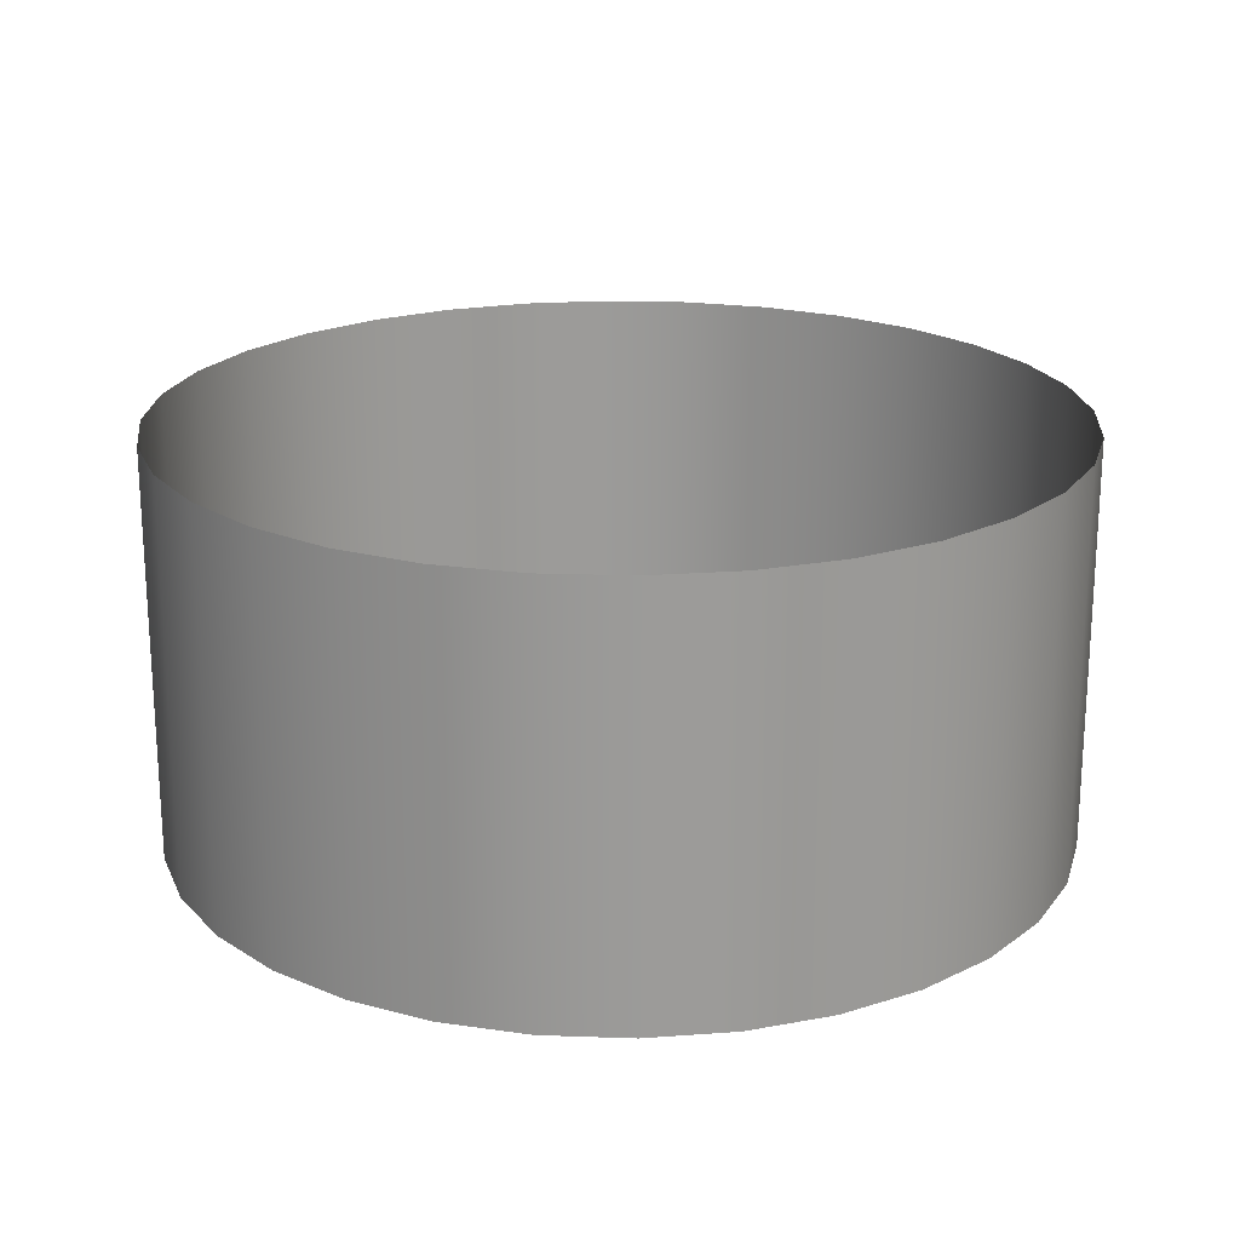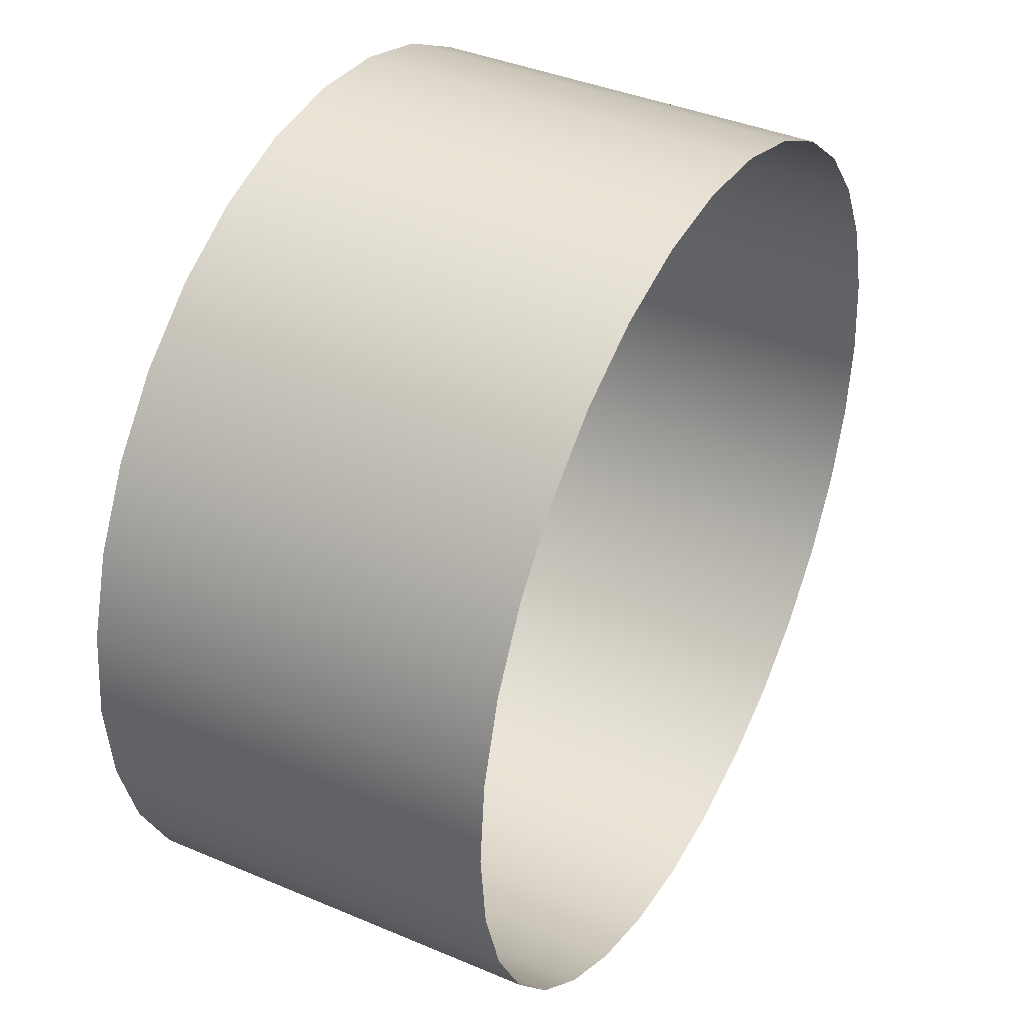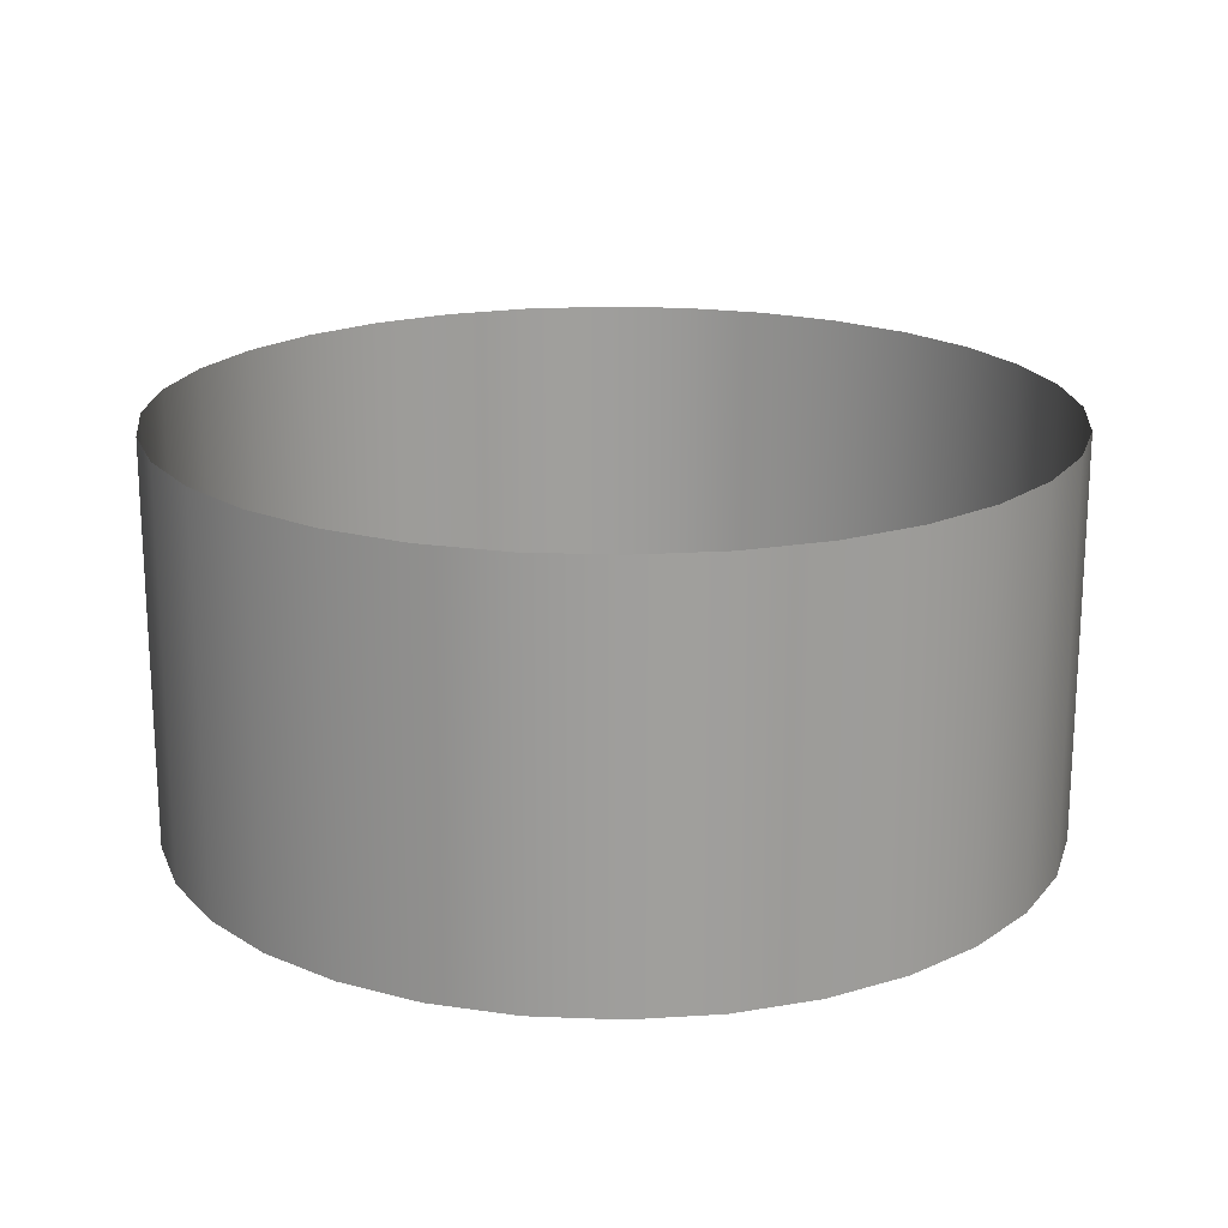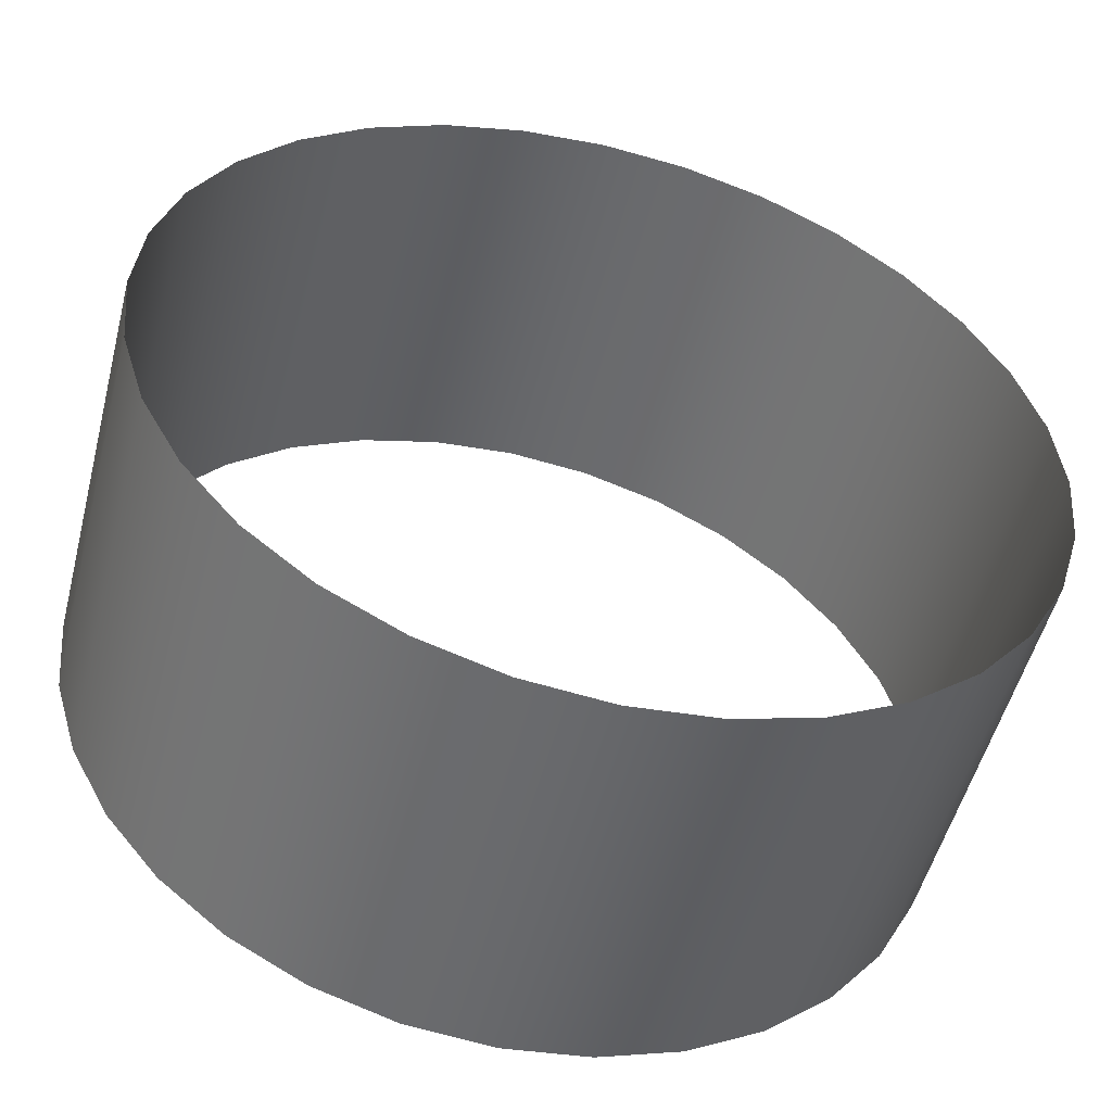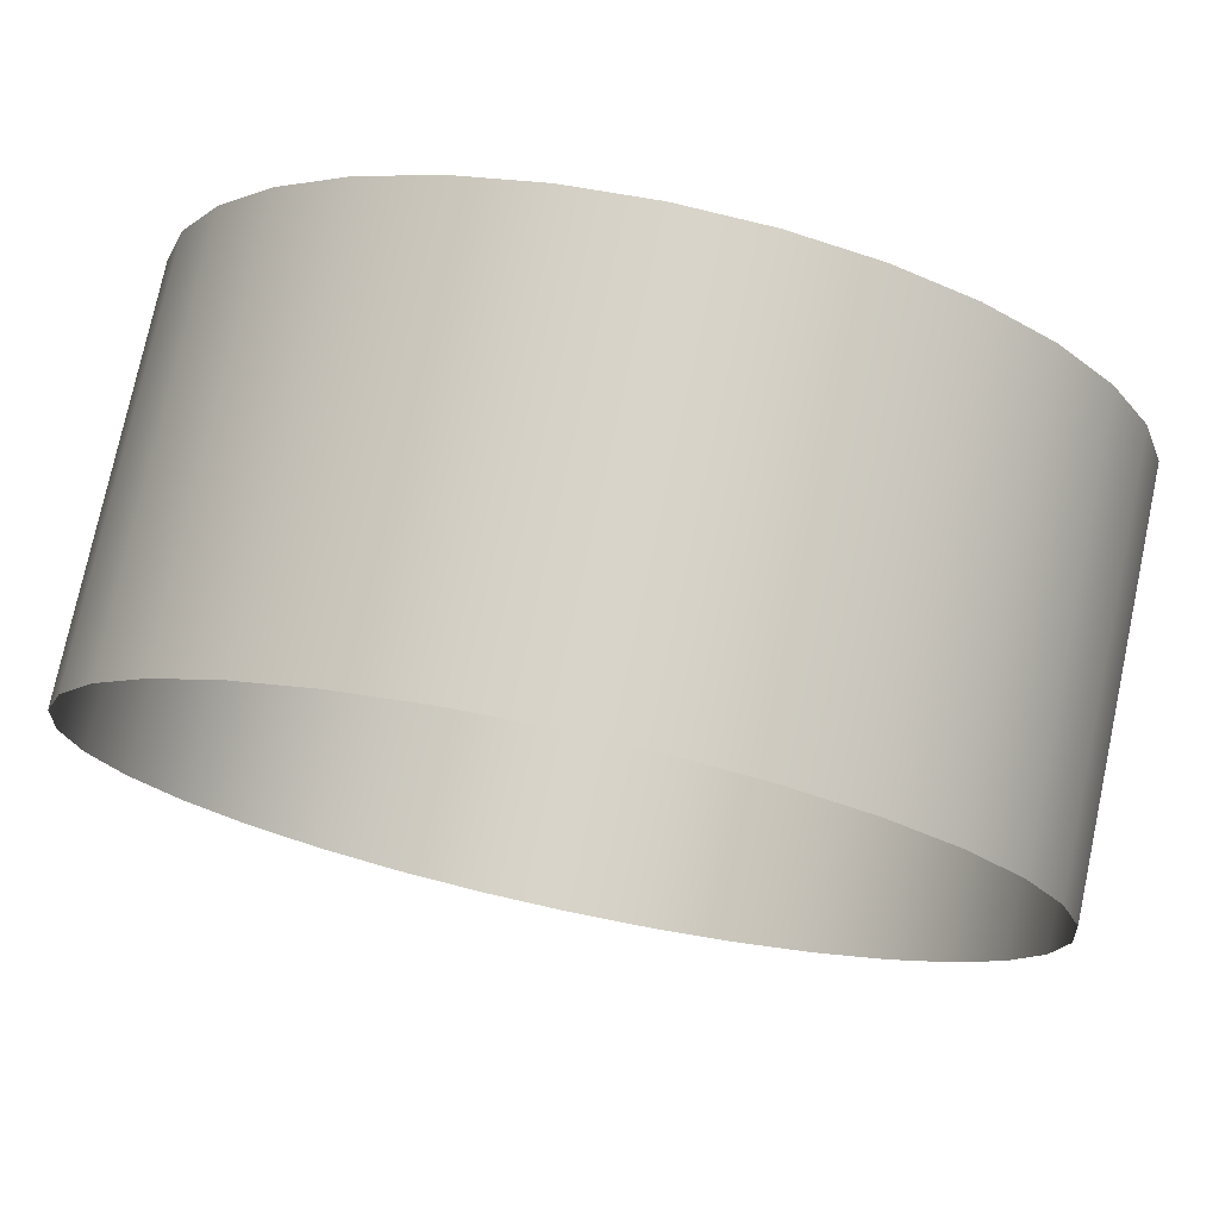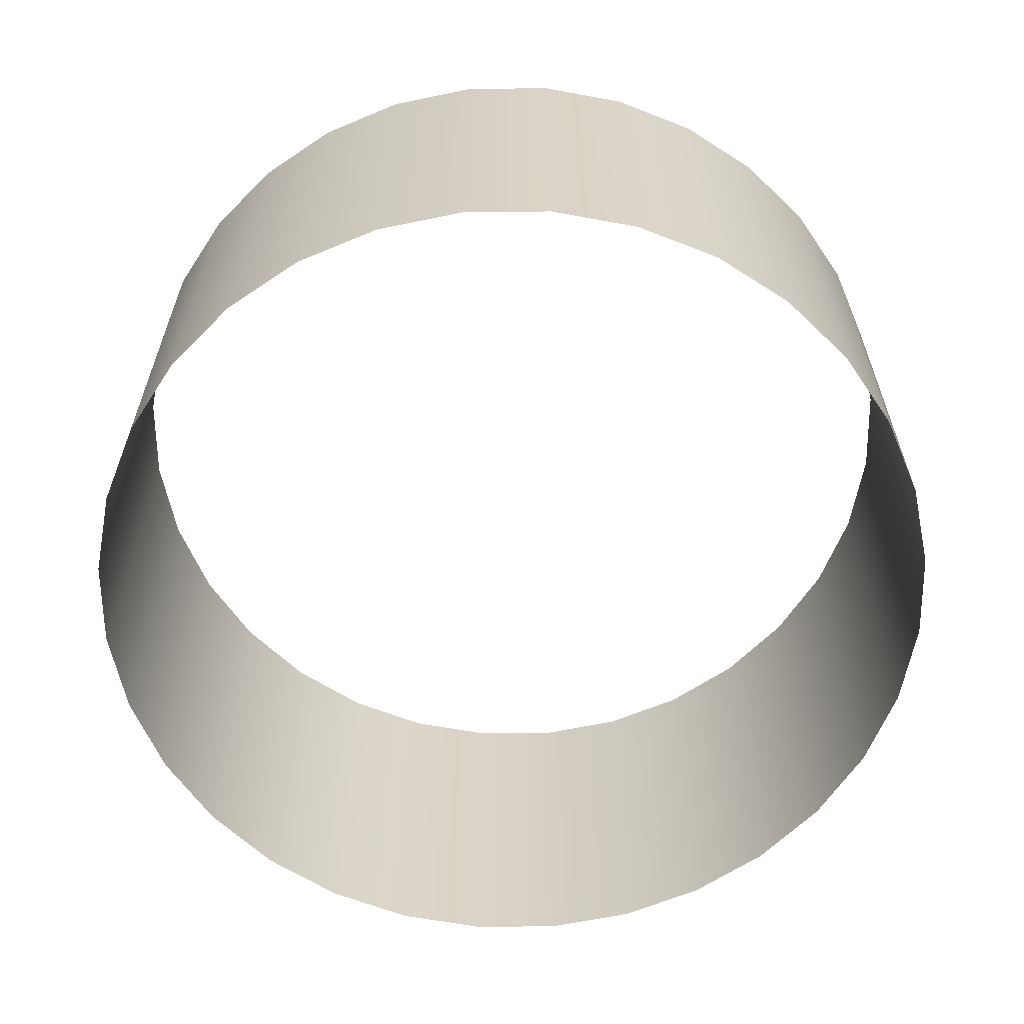
<metadata>
{"format":"obj","ext":"obj","renderer":"f3d","projection":"perspective","resolution":1024,"background":"white","views":[{"elev":20.6,"azim":88.0,"up":"+Z"},{"elev":39.3,"azim":-62.1,"up":"+Y"},{"elev":19.2,"azim":133.8,"up":"+Z"},{"elev":-52.2,"azim":-14.4,"up":"+Y"},{"elev":75.7,"azim":-168.0,"up":"+Y"},{"elev":-62.1,"azim":107.5,"up":"+Z"}]}
</metadata>
<code>
g PolyGlowTubeCentered
v 0.32 -1.907e-08 -0.1467
v 0.3139 0.06243 -0.1467
v 0.3139 0.06244 0.1467
v 0.32 -1.946e-08 0.1467
v 0.3139 -0.06243 -0.1467
v 0.3139 -0.06244 0.1467
v 0.2956 -0.1225 -0.1467
v 0.2957 -0.1225 0.1467
v 0.2661 -0.1778 -0.1467
v 0.2661 -0.1778 0.1467
v 0.2263 -0.2263 -0.1467
v 0.2263 -0.2263 0.1467
v 0.1778 -0.2661 -0.1467
v 0.1778 -0.2661 0.1467
v 0.1225 -0.2956 -0.1467
v 0.1225 -0.2957 0.1467
v 0.06243 -0.3139 -0.1467
v 0.06244 -0.3139 0.1467
v 2.67e-07 -0.32 -0.1467
v 2.713e-07 -0.32 0.1467
v -0.06243 -0.3139 -0.1467
v -0.06244 -0.3139 0.1467
v -0.1225 -0.2956 -0.1467
v -0.1225 -0.2957 0.1467
v -0.1778 -0.2661 -0.1467
v -0.1778 -0.2661 0.1467
v -0.2263 -0.2263 -0.1467
v -0.2263 -0.2263 0.1467
v -0.2661 -0.1778 -0.1467
v -0.2661 -0.1778 0.1467
v -0.2956 -0.1225 -0.1467
v -0.2957 -0.1225 0.1467
v -0.3139 -0.06243 -0.1467
v -0.3139 -0.06244 0.1467
v -0.32 -1.233e-07 -0.1467
v -0.32 -1.237e-07 0.1467
v -0.3139 0.06243 -0.1467
v -0.3139 0.06244 0.1467
v -0.2956 0.1225 -0.1467
v -0.2957 0.1225 0.1467
v -0.2661 0.1778 -0.1467
v -0.2661 0.1778 0.1467
v -0.2263 0.2263 -0.1467
v -0.2263 0.2263 0.1467
v -0.1778 0.2661 -0.1467
v -0.1778 0.2661 0.1467
v -0.1225 0.2956 -0.1467
v -0.1225 0.2957 0.1467
v -0.06243 0.3139 -0.1467
v -0.06244 0.3139 0.1467
v -1.907e-08 0.32 -0.1467
v -1.48e-08 0.32 0.1467
v 0.06243 0.3139 -0.1467
v 0.06244 0.3139 0.1467
v 0.1225 0.2956 -0.1467
v 0.1225 0.2957 0.1467
v 0.1778 0.2661 -0.1467
v 0.1778 0.2661 0.1467
v 0.2263 0.2263 -0.1467
v 0.2263 0.2263 0.1467
v 0.2661 0.1778 -0.1467
v 0.2661 0.1778 0.1467
v 0.2956 0.1225 -0.1467
v 0.2957 0.1225 0.1467
v 0.3139 0.06243 -0.1467
v 0.3139 0.06244 0.1467
g PolyGlowTubeCentered_0
f 3 2 1
f 4 3 1
f 4 1 5
f 6 4 5
f 6 5 7
f 8 6 7
f 8 7 9
f 10 8 9
f 10 9 11
f 12 10 11
f 12 11 13
f 14 12 13
f 14 13 15
f 16 14 15
f 16 15 17
f 18 16 17
f 18 17 19
f 20 18 19
f 20 19 21
f 22 20 21
f 22 21 23
f 24 22 23
f 24 23 25
f 26 24 25
f 26 25 27
f 28 26 27
f 28 27 29
f 30 28 29
f 30 29 31
f 32 30 31
f 32 31 33
f 34 32 33
f 34 33 35
f 36 34 35
f 36 35 37
f 38 36 37
f 38 37 39
f 40 38 39
f 40 39 41
f 42 40 41
f 42 41 43
f 44 42 43
f 44 43 45
f 46 44 45
f 46 45 47
f 48 46 47
f 48 47 49
f 50 48 49
f 50 49 51
f 52 50 51
f 52 51 53
f 54 52 53
f 54 53 55
f 56 54 55
f 56 55 57
f 58 56 57
f 58 57 59
f 60 58 59
f 60 59 61
f 62 60 61
f 62 61 63
f 64 62 63
f 64 63 65
f 66 64 65

</code>
